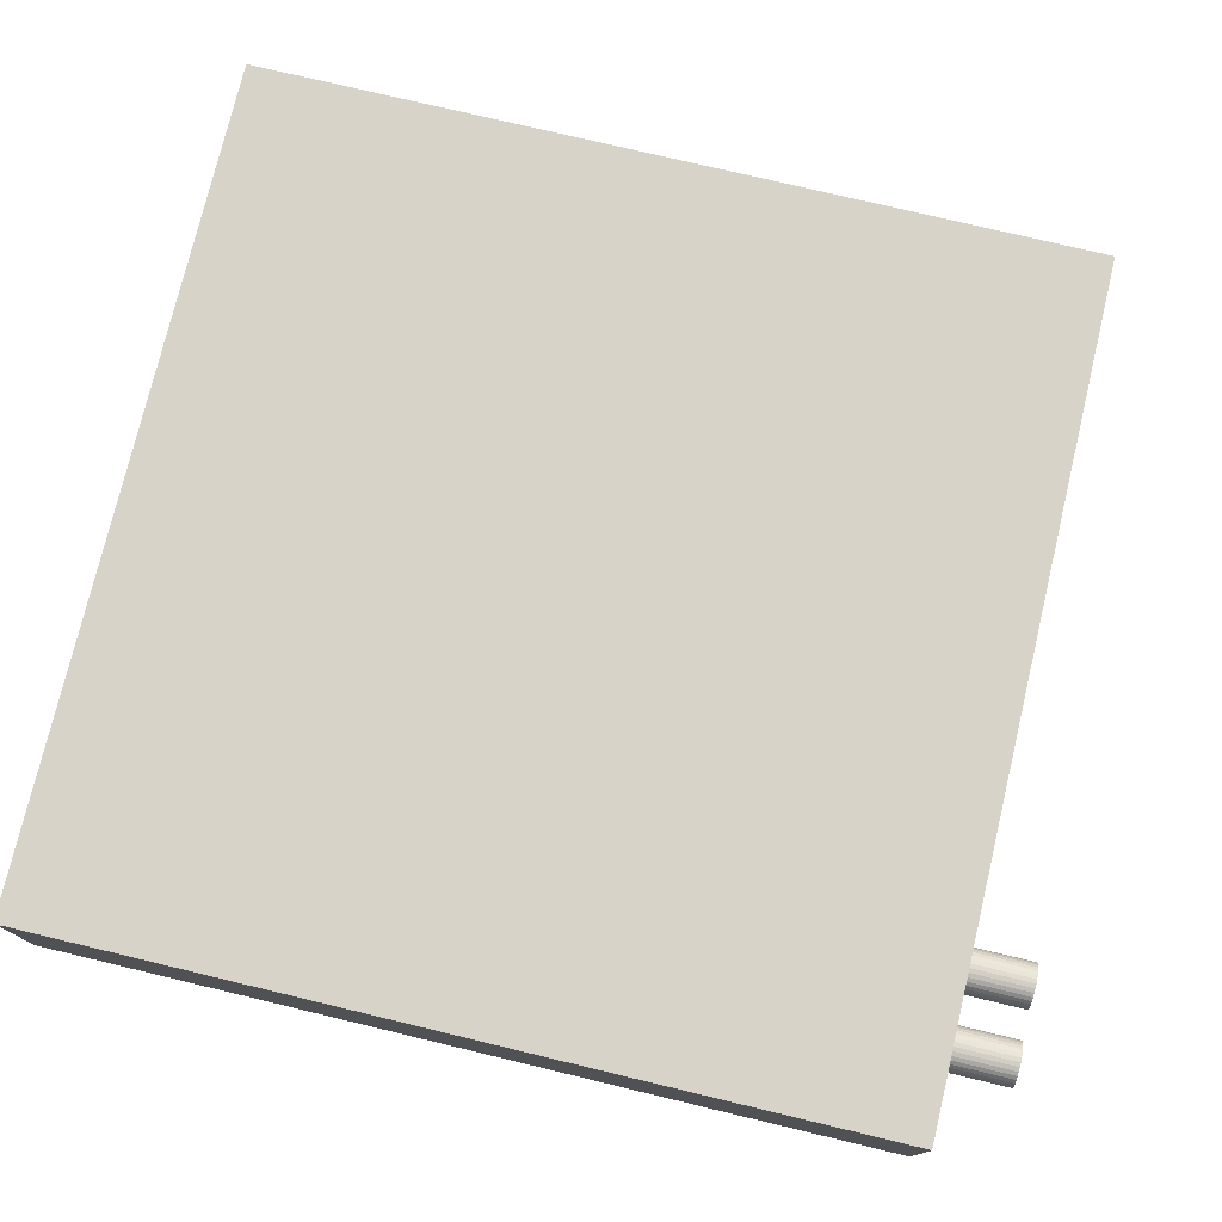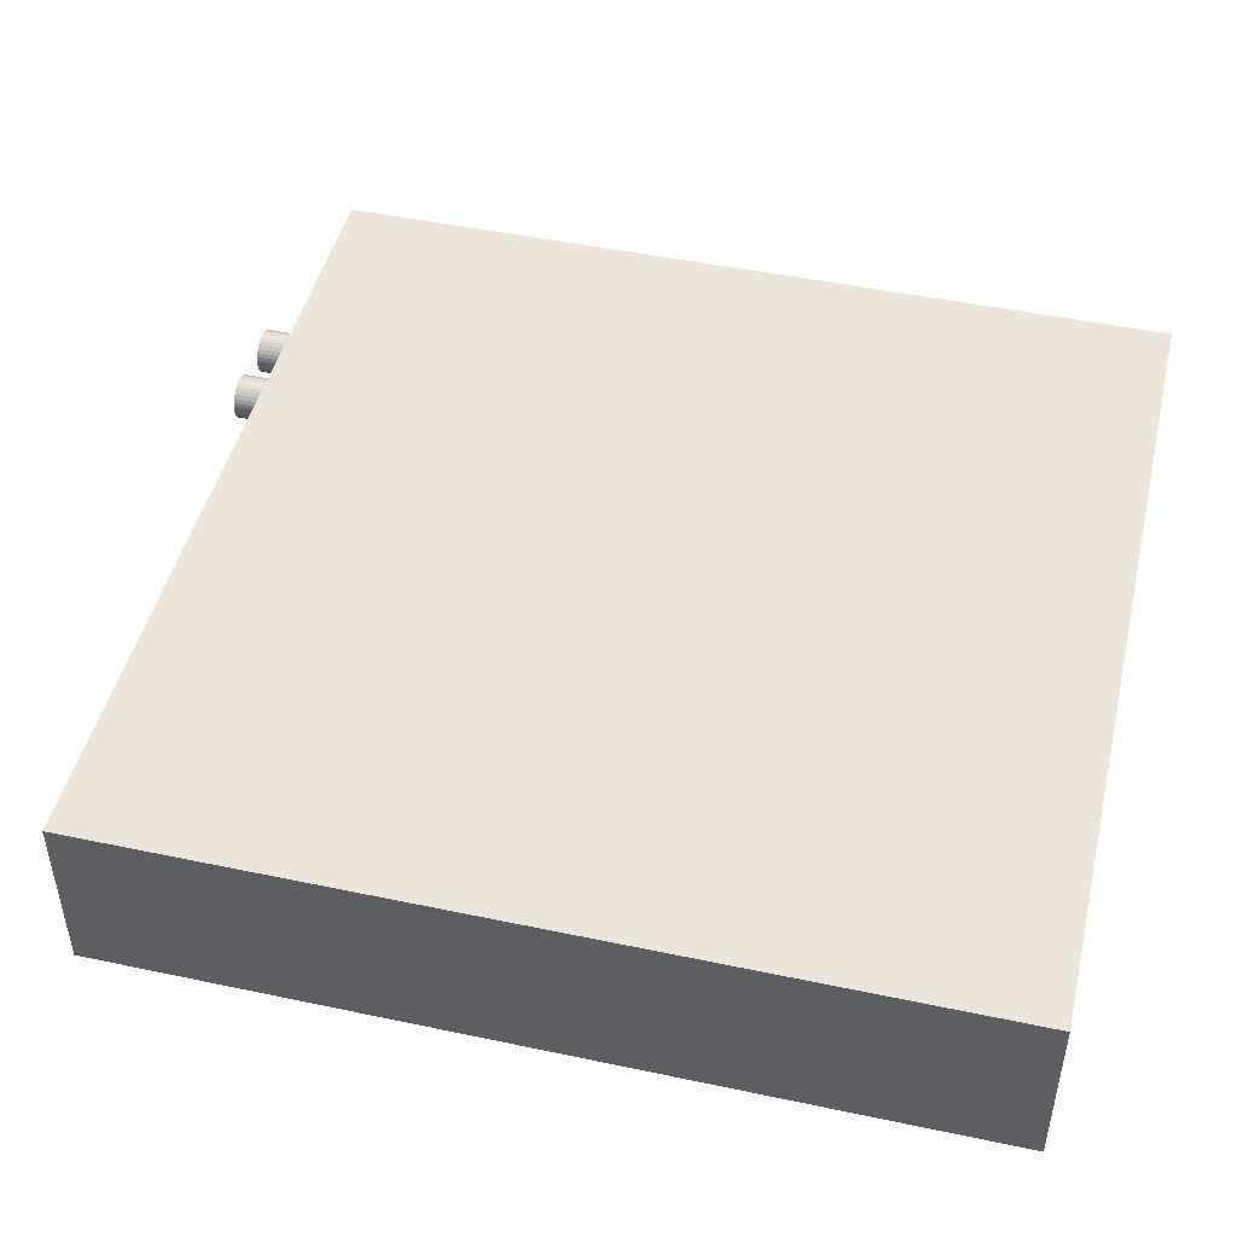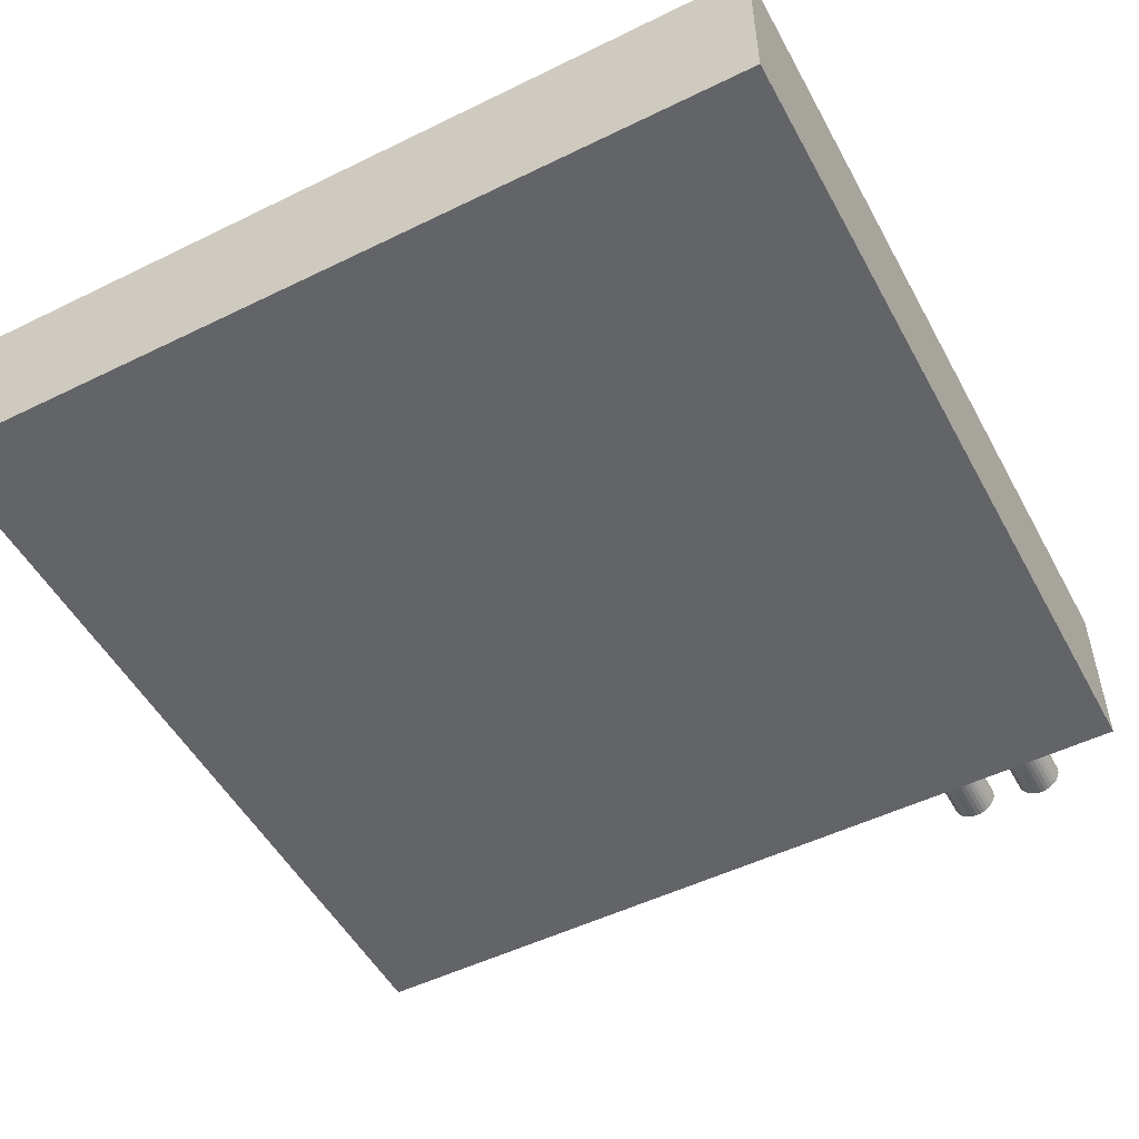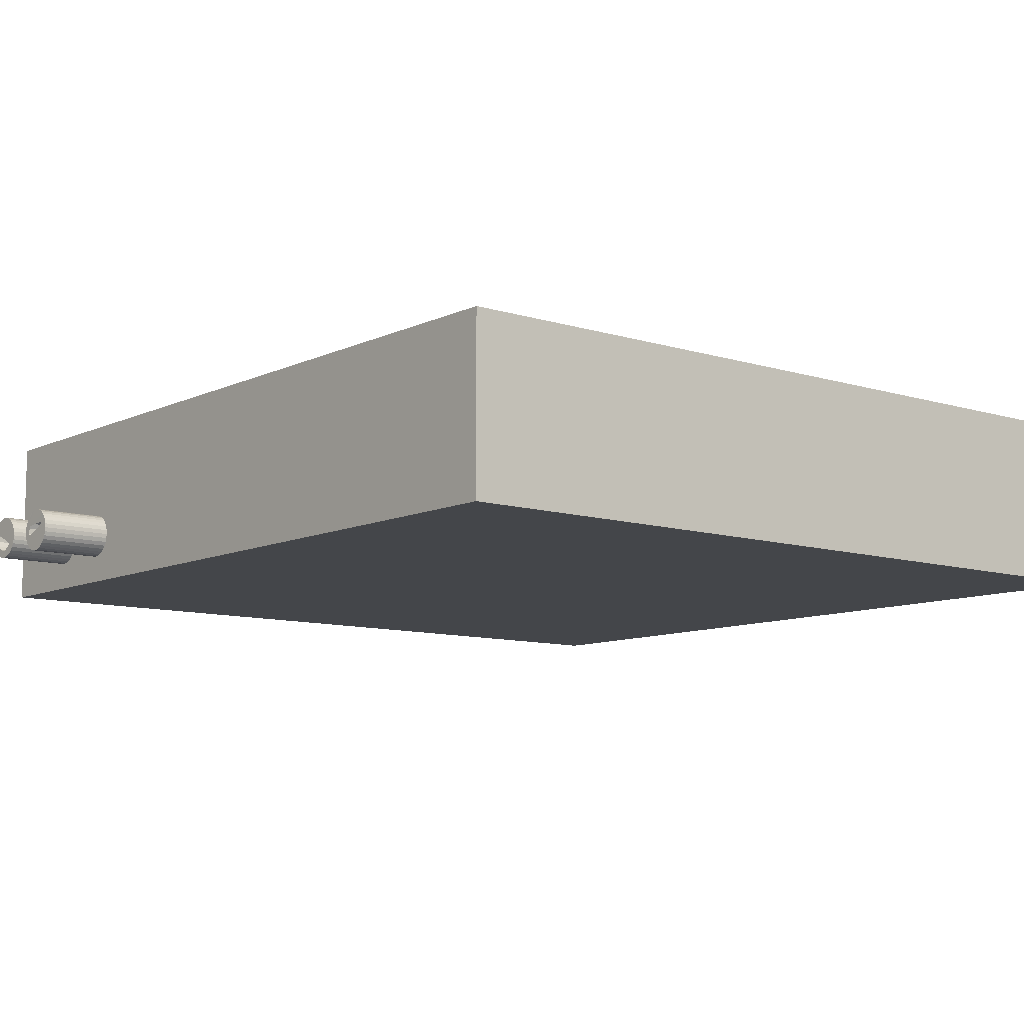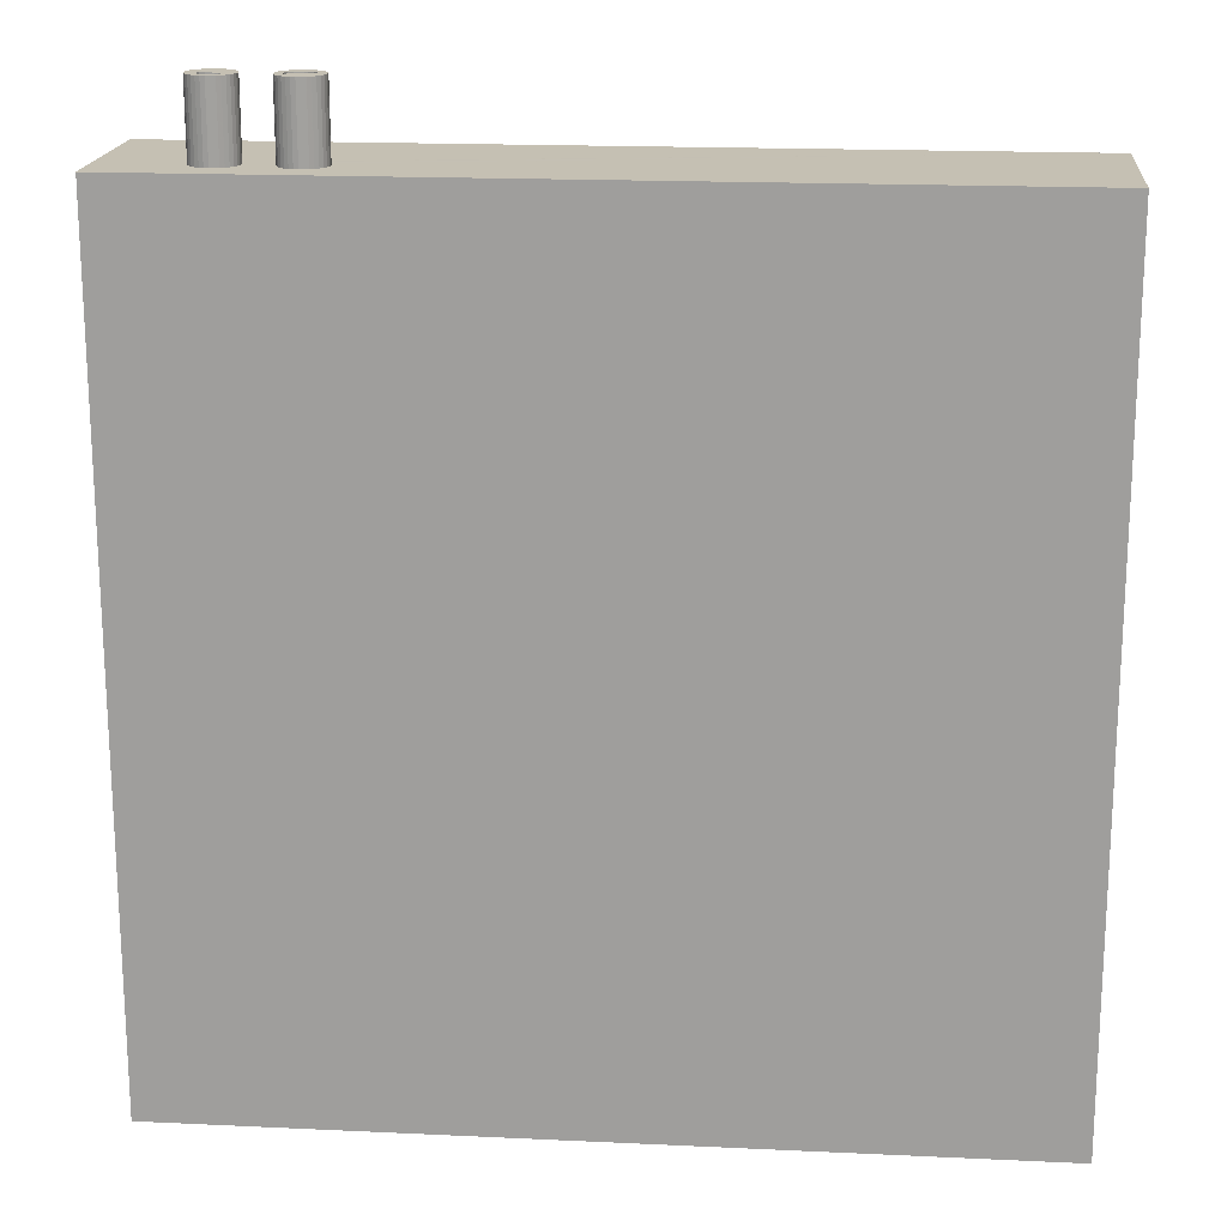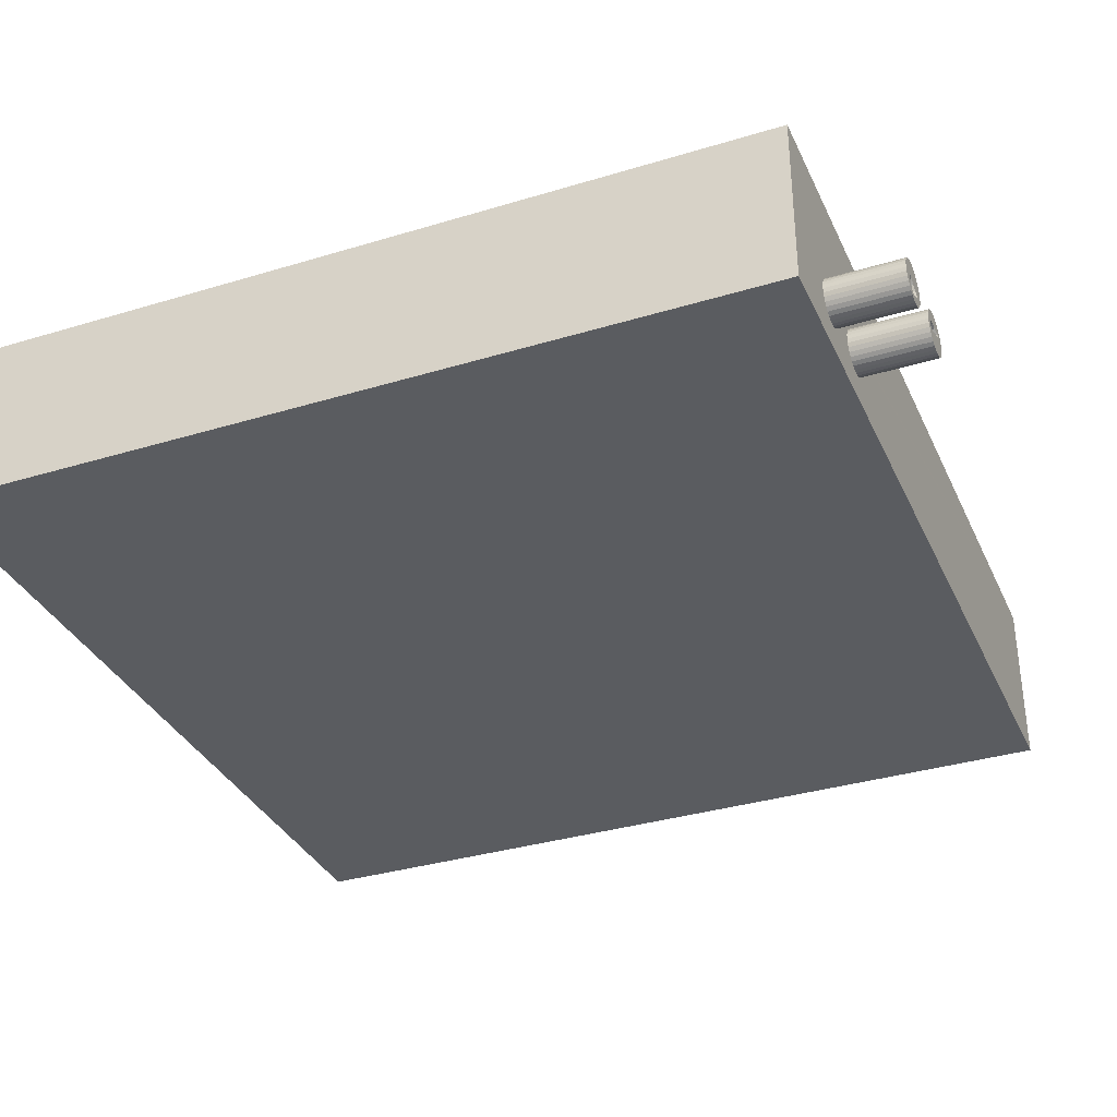
<metadata>
{"format":"obj","ext":"obj","renderer":"f3d","projection":"perspective","resolution":1024,"background":"white","views":[{"elev":76.3,"azim":-76.6,"up":"+Y"},{"elev":46.8,"azim":103.5,"up":"+Y"},{"elev":-51.3,"azim":-152.0,"up":"+Y"},{"elev":-9.5,"azim":50.7,"up":"+Y"},{"elev":18.1,"azim":5.2,"up":"+Z"},{"elev":-34.4,"azim":-67.8,"up":"+Y"}]}
</metadata>
<code>
o Cube
v 1 -0.2039 -1
v 1 -0.2039 1
v -1 -0.2039 1
v -1 -0.2039 -1
v 1 0.2039 -1
v 1 0.2039 1
v -1 0.2039 1
v -1 0.2039 -1
v -0.7705 -0.1368 1
v -0.7804 -0.1338 1
v -0.7896 -0.1289 1
v -0.7976 -0.1224 1
v -0.8041 -0.1144 1
v -0.809 -0.1053 1
v -0.812 -0.09536 1
v -0.813 -0.08507 1
v -0.812 -0.07477 1
v -0.809 -0.06488 1
v -0.8041 -0.05575 1
v -0.7976 -0.04776 1
v -0.7896 -0.0412 1
v -0.7804 -0.03633 1
v -0.7705 -0.03332 1
v -0.7603 -0.03231 1
v -0.75 -0.03332 1
v -0.7401 -0.03633 1
v -0.7309 -0.0412 1
v -0.723 -0.04776 1
v -0.7164 -0.05575 1
v -0.7115 -0.06488 1
v -0.7085 -0.07477 1
v -0.7075 -0.08507 1
v -0.7085 -0.09536 1
v -0.7115 -0.1053 1
v -0.7164 -0.1144 1
v -0.723 -0.1224 1
v -0.7309 -0.1289 1
v -0.7401 -0.1338 1
v -0.75 -0.1368 1
v -0.7603 -0.1378 1
v -0.6399 -0.08507 1
v -0.6389 -0.07477 0.9999
v -0.6359 -0.06488 1
v -0.631 -0.05576 1
v -0.6244 -0.04776 1
v -0.6165 -0.0412 1
v -0.6073 -0.03633 1
v -0.5974 -0.03332 1
v -0.5871 -0.03231 1
v -0.5768 -0.03332 1
v -0.567 -0.03633 1
v -0.5578 -0.0412 1
v -0.5498 -0.04776 1
v -0.5433 -0.05576 1
v -0.5384 -0.06488 1
v -0.5354 -0.07477 1
v -0.5344 -0.08507 1
v -0.5354 -0.09536 1
v -0.5384 -0.1053 1
v -0.5433 -0.1144 1
v -0.5498 -0.1224 1
v -0.5578 -0.1289 1
v -0.567 -0.1338 1
v -0.5768 -0.1368 1
v -0.5871 -0.1378 1
v -0.5974 -0.1368 1
v -0.6073 -0.1338 1
v -0.6165 -0.1289 1
v -0.6244 -0.1224 1
v -0.631 -0.1144 1
v -0.6359 -0.1053 1
v -0.6389 -0.09536 1
v -0.7264 -0.07832 1
v -0.7315 -0.06586 1
v -0.7411 -0.05633 1
v -0.7535 -0.05117 1
v -0.7603 -0.0505 1
v -0.7795 -0.05633 1
v -0.7315 -0.1043 1
v -0.7411 -0.1138 1
v -0.7535 -0.119 1
v -0.767 -0.119 1
v -0.7795 -0.1138 1
v -0.789 -0.1043 1
v -0.7942 -0.09181 1
v -0.7942 -0.07832 1
v -0.789 -0.06586 1
v -0.7264 -0.09181 1
v -0.5939 -0.119 1
v -0.5804 -0.119 1
v -0.5679 -0.1138 1
v -0.5584 -0.1043 1
v -0.5532 -0.09181 1
v -0.5532 -0.07832 1
v -0.6159 -0.1043 1
v -0.621 -0.09181 1
v -0.621 -0.07832 1
v -0.6159 -0.06586 1
v -0.6063 -0.05633 1
v -0.5871 -0.0505 1
v -0.5804 -0.05117 1
v -0.5679 -0.05633 1
v -0.5584 -0.06586 1
v -0.6063 -0.1138 1
v -0.7705 -0.1368 1
v -0.7804 -0.1338 1
v -0.7896 -0.1289 1
v -0.7976 -0.1224 1
v -0.8041 -0.1144 1
v -0.809 -0.1053 1
v -0.812 -0.09536 1
v -0.813 -0.08507 1
v -0.812 -0.07477 1
v -0.809 -0.06488 1
v -0.8041 -0.05575 1
v -0.7976 -0.04776 1
v -0.7896 -0.0412 1
v -0.7804 -0.03633 1
v -0.7705 -0.03332 1
v -0.7603 -0.03231 1
v -0.75 -0.03332 1
v -0.7401 -0.03633 1
v -0.7309 -0.0412 1
v -0.723 -0.04776 1
v -0.7164 -0.05575 1
v -0.7115 -0.06488 1
v -0.7085 -0.07477 1
v -0.7075 -0.08507 1
v -0.7085 -0.09536 1
v -0.7115 -0.1053 1
v -0.7164 -0.1144 1
v -0.723 -0.1224 1
v -0.7309 -0.1289 1
v -0.7401 -0.1338 1
v -0.75 -0.1368 1
v -0.7603 -0.1378 1
v -0.7264 -0.07832 1
v -0.7315 -0.06586 1
v -0.7411 -0.05633 1
v -0.7535 -0.05117 1
v -0.7603 -0.0505 1
v -0.7795 -0.05633 1
v -0.7315 -0.1043 1
v -0.7411 -0.1138 1
v -0.7535 -0.119 1
v -0.767 -0.119 1
v -0.7795 -0.1138 1
v -0.789 -0.1043 1
v -0.7942 -0.09181 1
v -0.7942 -0.07832 1
v -0.789 -0.06586 1
v -0.7264 -0.09181 1
v -0.5384 -0.06488 1
v -0.5354 -0.07477 1
v -0.5344 -0.08507 1
v -0.5354 -0.09536 1
v -0.5384 -0.1053 1
v -0.5433 -0.1144 1
v -0.5498 -0.1224 1
v -0.5578 -0.1289 1
v -0.567 -0.1338 1
v -0.5768 -0.1368 1
v -0.5871 -0.1378 1
v -0.5974 -0.1368 1
v -0.6073 -0.1338 1
v -0.6165 -0.1289 1
v -0.6244 -0.1224 1
v -0.631 -0.1144 1
v -0.6359 -0.1053 1
v -0.5939 -0.119 1
v -0.5804 -0.119 1
v -0.5679 -0.1138 1
v -0.5584 -0.1043 1
v -0.5532 -0.09181 1
v -0.5532 -0.07832 1
v -0.6159 -0.1043 1
v -0.5584 -0.06586 1
v -0.6063 -0.1138 1
v -0.6399 -0.08508 1.174
v -0.6389 -0.07479 1.174
v -0.6359 -0.06489 1.174
v -0.631 -0.05577 1.174
v -0.6244 -0.04778 1.174
v -0.6164 -0.04122 1.174
v -0.6073 -0.03634 1.174
v -0.5974 -0.03334 1.174
v -0.5871 -0.03232 1.174
v -0.5768 -0.03334 1.174
v -0.5669 -0.03634 1.174
v -0.5578 -0.04122 1.174
v -0.5498 -0.04778 1.174
v -0.5433 -0.05577 1.174
v -0.5384 -0.06489 1.174
v -0.6359 -0.1053 1.174
v -0.6389 -0.09537 1.174
v -0.6159 -0.1043 1.174
v -0.621 -0.09182 1.174
v -0.621 -0.07834 1.174
v -0.6159 -0.06588 1.174
v -0.6063 -0.05634 1.174
v -0.5871 -0.05052 1.174
v -0.5804 -0.05118 1.174
v -0.5679 -0.05634 1.174
v -0.5584 -0.06588 1.174
v -0.7705 -0.1368 1.174
v -0.7804 -0.1338 1.174
v -0.7896 -0.1289 1.174
v -0.7975 -0.1224 1.174
v -0.8041 -0.1144 1.174
v -0.809 -0.1053 1.174
v -0.812 -0.09537 1.174
v -0.813 -0.08508 1.174
v -0.812 -0.07479 1.174
v -0.809 -0.06489 1.174
v -0.8041 -0.05577 1.174
v -0.7975 -0.04778 1.174
v -0.7896 -0.04122 1.174
v -0.7804 -0.03634 1.174
v -0.7705 -0.03334 1.174
v -0.7602 -0.03232 1.174
v -0.7499 -0.03334 1.174
v -0.7401 -0.03634 1.174
v -0.7309 -0.04122 1.174
v -0.7229 -0.04778 1.174
v -0.7164 -0.05577 1.174
v -0.7115 -0.06489 1.174
v -0.7085 -0.07479 1.174
v -0.7075 -0.08508 1.174
v -0.7085 -0.09537 1.174
v -0.7115 -0.1053 1.174
v -0.7164 -0.1144 1.174
v -0.7229 -0.1224 1.174
v -0.7309 -0.1289 1.174
v -0.7401 -0.1338 1.174
v -0.7499 -0.1368 1.174
v -0.7602 -0.1378 1.174
v -0.7263 -0.07834 1.174
v -0.7315 -0.06588 1.174
v -0.741 -0.05634 1.174
v -0.7535 -0.05118 1.174
v -0.7602 -0.05052 1.174
v -0.7794 -0.05634 1.174
v -0.7315 -0.1043 1.174
v -0.741 -0.1138 1.174
v -0.7535 -0.119 1.174
v -0.767 -0.119 1.174
v -0.7794 -0.1138 1.174
v -0.789 -0.1043 1.174
v -0.7941 -0.09182 1.174
v -0.7941 -0.07834 1.174
v -0.789 -0.06588 1.174
v -0.7263 -0.09182 1.174
v -0.5384 -0.06489 1.174
v -0.5354 -0.07479 1.174
v -0.5344 -0.08508 1.174
v -0.5354 -0.09537 1.174
v -0.5384 -0.1053 1.174
v -0.5433 -0.1144 1.174
v -0.5498 -0.1224 1.174
v -0.5578 -0.1289 1.174
v -0.5669 -0.1338 1.174
v -0.5768 -0.1368 1.174
v -0.5871 -0.1378 1.174
v -0.5974 -0.1368 1.174
v -0.6073 -0.1338 1.174
v -0.6164 -0.1289 1.174
v -0.6244 -0.1224 1.174
v -0.631 -0.1144 1.174
v -0.6359 -0.1053 1.174
v -0.5939 -0.119 1.174
v -0.5804 -0.119 1.174
v -0.5679 -0.1138 1.174
v -0.5584 -0.1043 1.174
v -0.5532 -0.09182 1.174
v -0.5532 -0.07834 1.174
v -0.6159 -0.1043 1.174
v -0.5584 -0.06588 1.174
v -0.6063 -0.1138 1.174
v 0.9427 0.1497 1
v 0.9427 -0.06163 1
v 0.08154 -0.06163 1
v 0.08154 0.1497 1
f 1 2 3 4
f 5 8 7 6
f 1 5 6 2
f 3 7 8 4
f 5 1 4 8
f 3 9 10 11 12 13 14 15 16 17 18 19 20 21 22 23 24 25 7
f 3 2 57 58 59 60 61 62 63 64 65 66 67 68 69 70 71 72 41 32 33 34 35 36 37 38 39 40 9
f 11 10 106 107
f 77 76 140 141
f 139 138 238 239
f 58 57 155 156
f 169 168 268 269
f 128 127 227 228
f 27 26 122 123
f 81 82 146 145
f 18 17 113 114
f 34 33 129 130
f 73 88 152 137
f 25 24 120 121
f 9 40 136 105
f 31 30 126 127
f 15 14 110 111
f 85 86 150 149
f 22 21 117 118
f 38 37 133 134
f 78 77 141 142
f 12 11 107 108
f 28 27 123 124
f 82 83 147 146
f 19 18 114 115
f 35 34 130 131
f 88 79 143 152
f 74 73 137 138
f 79 80 144 143
f 16 15 111 112
f 32 31 127 128
f 86 87 151 150
f 23 22 118 119
f 39 38 134 135
f 87 78 142 151
f 29 28 124 125
f 13 12 108 109
f 83 84 148 147
f 20 19 115 116
f 36 35 131 132
f 10 9 105 106
f 76 75 139 140
f 26 25 121 122
f 80 81 145 144
f 33 32 128 129
f 17 16 112 113
f 40 39 135 136
f 24 23 119 120
f 75 74 138 139
f 14 13 109 110
f 30 29 125 126
f 84 85 149 148
f 21 20 116 117
f 37 36 132 133
f 154 153 253 254
f 69 68 166 167
f 57 56 154 155
f 67 66 164 165
f 104 95 176 178
f 95 71 169 176
f 65 64 162 163
f 55 103 177 153
f 103 94 175 177
f 63 62 160 161
f 93 92 173 174
f 61 60 158 159
f 90 89 170 171
f 59 58 156 157
f 70 69 167 168
f 68 67 165 166
f 56 55 153 154
f 66 65 163 164
f 89 104 178 170
f 91 90 171 172
f 64 63 161 162
f 94 93 174 175
f 62 61 159 160
f 92 91 172 173
f 60 59 157 158
f 71 70 168 169
f 137 152 143 144 145 146 147 148 149 150 151 142 141 140 139 138
f 97 96 95 104 89 170 171 172 173 174 175 177 103 102 101 100 99 98
f 180 179 195 194 196 197 198 199 200 201 202 203 204 193 192 191 190 189 188 187 186 185 184 183 182 181
f 206 205 236 235 234 233 232 231 230 243 244 245 246 247 248 249 250 251 214 213 212 211 210 209 208 207
f 214 251 242 241 240 239 238 237 252 243 230 229 228 227 226 225 224 223 222 221 220 219 218 217 216 215
f 253 277 275 274 273 272 271 270 278 276 269 268 267 266 265 264 263 262 261 260 259 258 257 256 255 254
f 41 72 195 179
f 106 105 205 206
f 52 51 189 190
f 121 120 220 221
f 162 161 261 262
f 136 135 235 236
f 99 100 201 200
f 153 177 277 253
f 149 150 250 249
f 45 44 182 183
f 114 113 213 214
f 155 154 254 255
f 129 128 228 229
f 171 170 270 271
f 107 106 206 207
f 53 52 190 191
f 122 121 221 222
f 163 162 262 263
f 105 136 236 205
f 100 101 202 201
f 170 178 278 270
f 150 151 251 250
f 46 45 183 184
f 115 114 214 215
f 156 155 255 256
f 130 129 229 230
f 173 172 272 273
f 143 144 244 243
f 108 107 207 208
f 54 53 191 192
f 123 122 222 223
f 164 163 263 264
f 138 137 237 238
f 101 102 203 202
f 178 176 276 278
f 116 115 215 216
f 47 46 184 185
f 157 156 256 257
f 71 95 196 194
f 131 130 230 231
f 174 173 273 274
f 144 145 245 244
f 109 108 208 209
f 55 54 192 193
f 124 123 223 224
f 165 164 264 265
f 140 139 239 240
f 102 103 204 203
f 137 152 252 237
f 48 47 185 186
f 117 116 216 217
f 158 157 257 258
f 132 131 231 232
f 95 96 197 196
f 175 174 274 275
f 145 146 246 245
f 110 109 209 210
f 125 124 224 225
f 166 165 265 266
f 141 140 240 241
f 103 55 193 204
f 152 143 243 252
f 49 48 186 187
f 118 117 217 218
f 159 158 258 259
f 133 132 232 233
f 96 97 198 197
f 177 175 275 277
f 146 147 247 246
f 42 41 179 180
f 111 110 210 211
f 126 125 225 226
f 167 166 266 267
f 142 141 241 242
f 119 118 218 219
f 50 49 187 188
f 160 159 259 260
f 134 133 233 234
f 97 98 199 198
f 172 171 271 272
f 147 148 248 247
f 112 111 211 212
f 43 42 180 181
f 127 126 226 227
f 168 167 267 268
f 151 142 242 251
f 72 71 194 195
f 51 50 188 189
f 120 119 219 220
f 161 160 260 261
f 135 134 234 235
f 98 99 200 199
f 176 169 269 276
f 148 149 249 248
f 44 43 181 182
f 113 112 212 213
f 2 6 279 280 281 55 56 57
f 6 7 25 26 27 28 29 30 31 32 41 42 43 44 45 46 47 48 49 50 51 52 53 54 55 281 282 279
f 279 282 281 280

</code>
